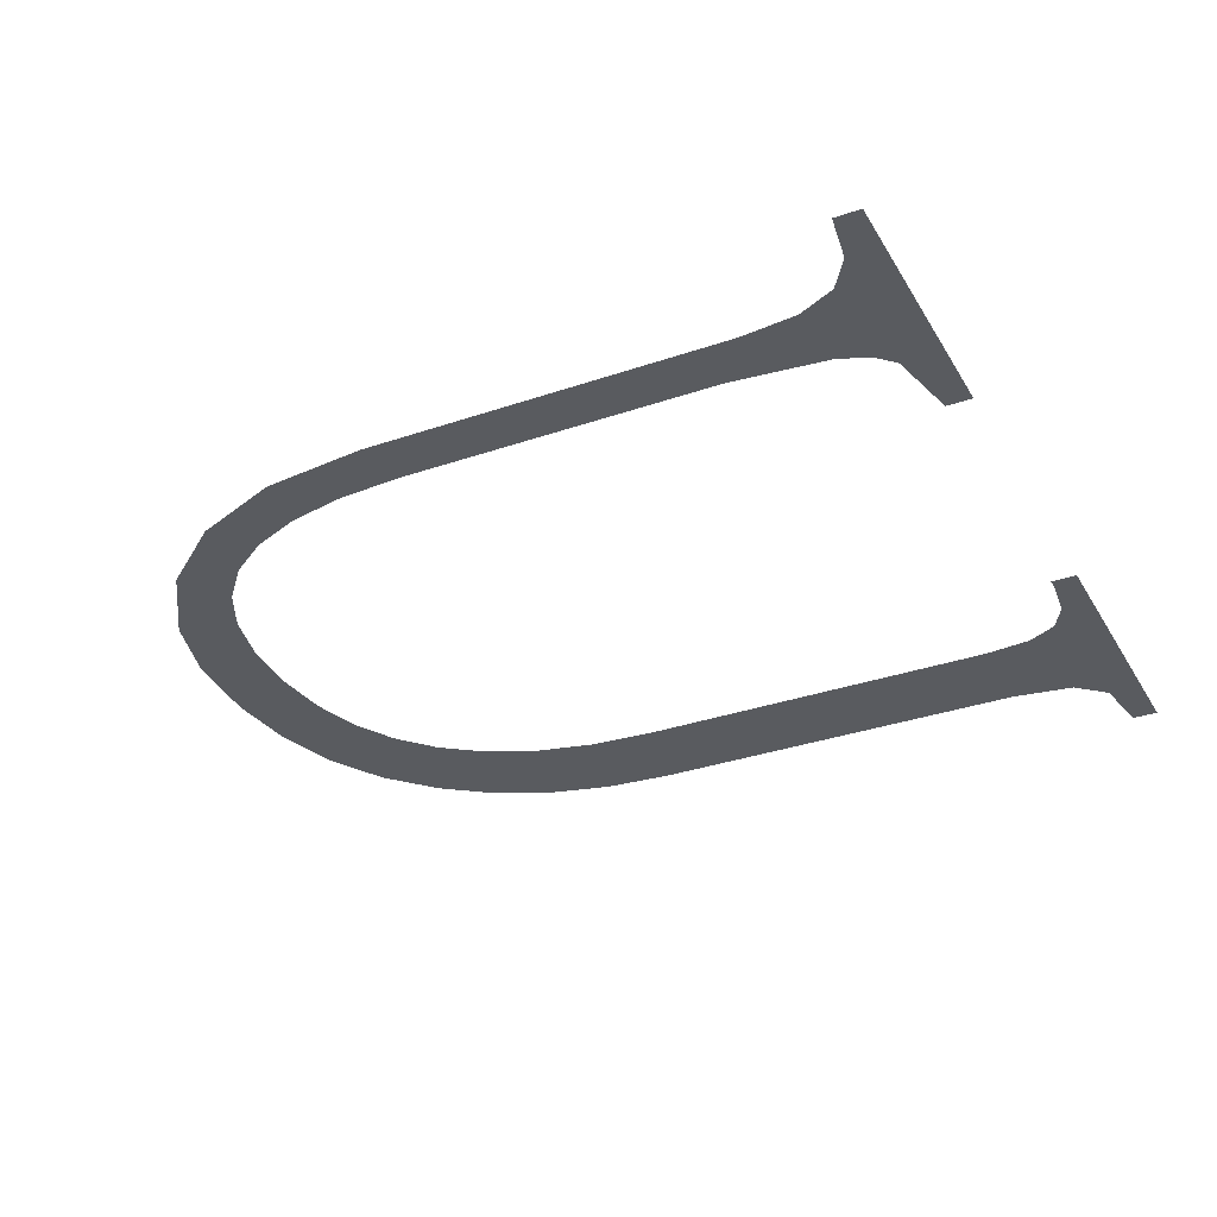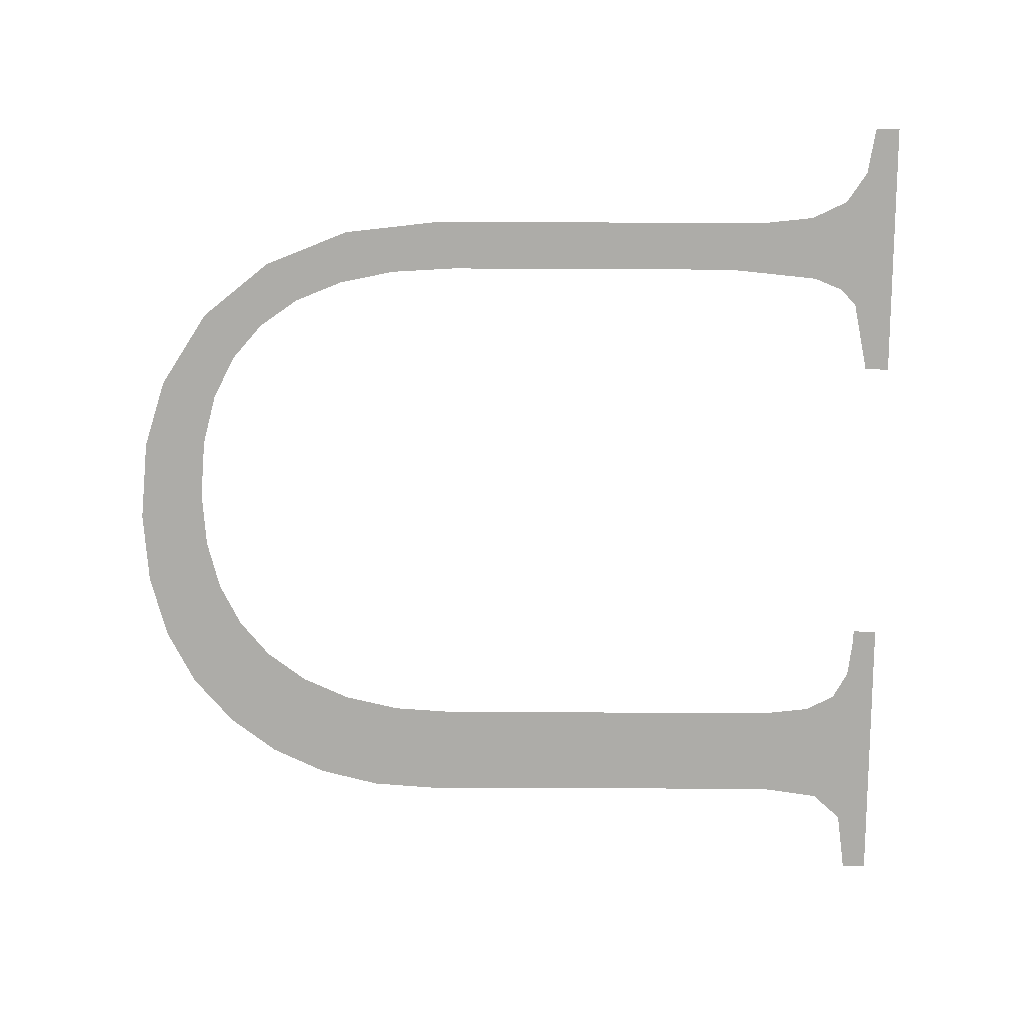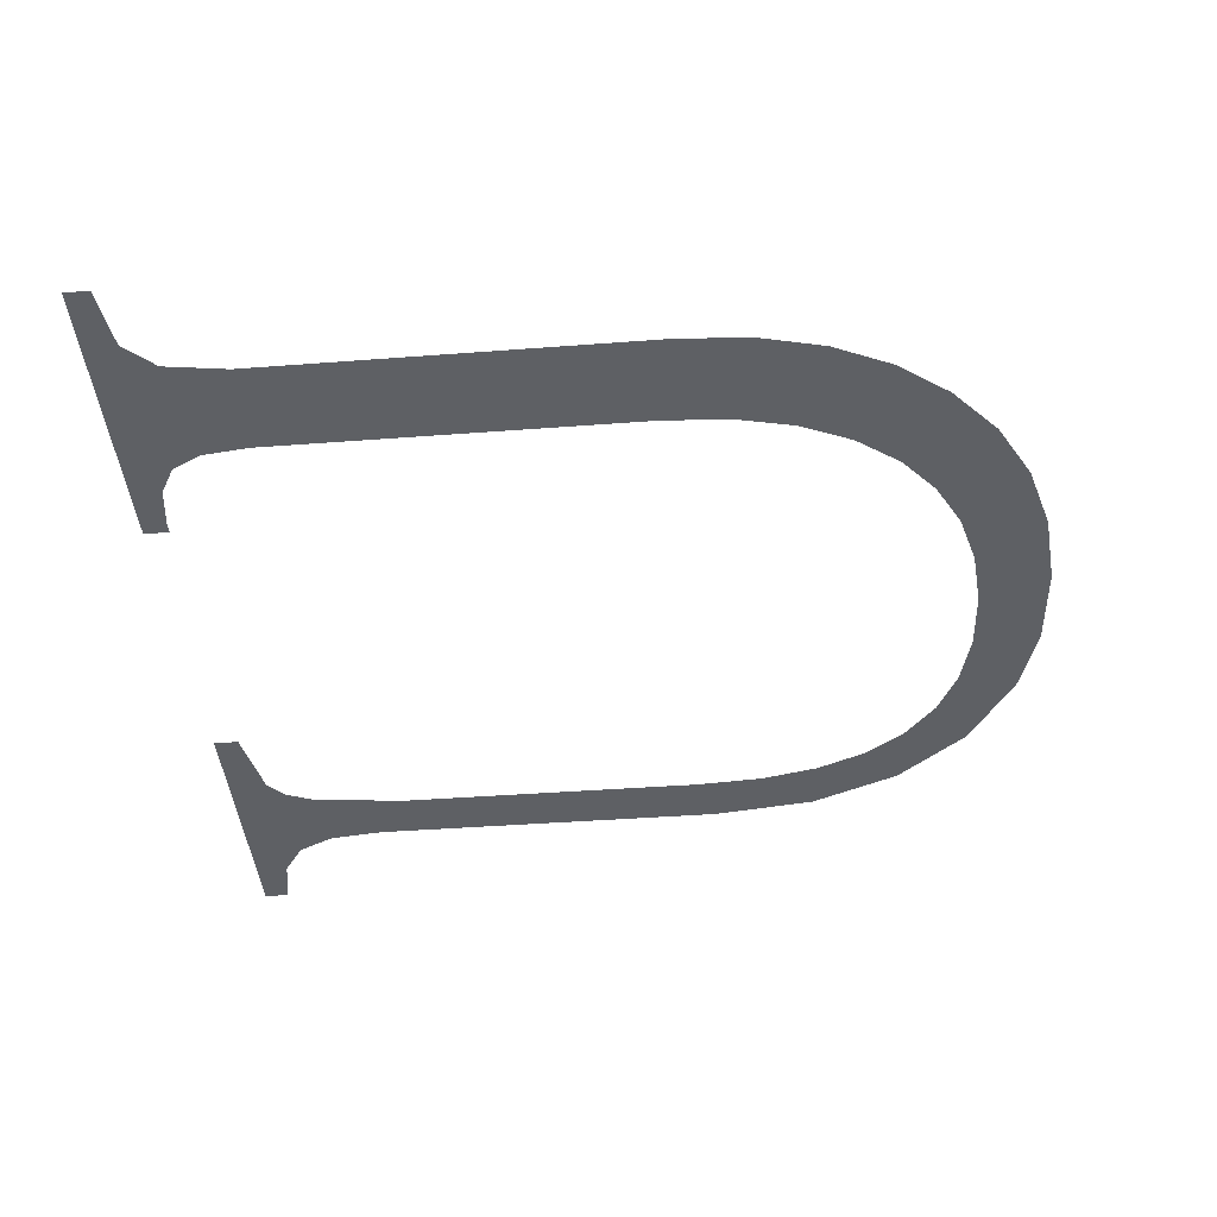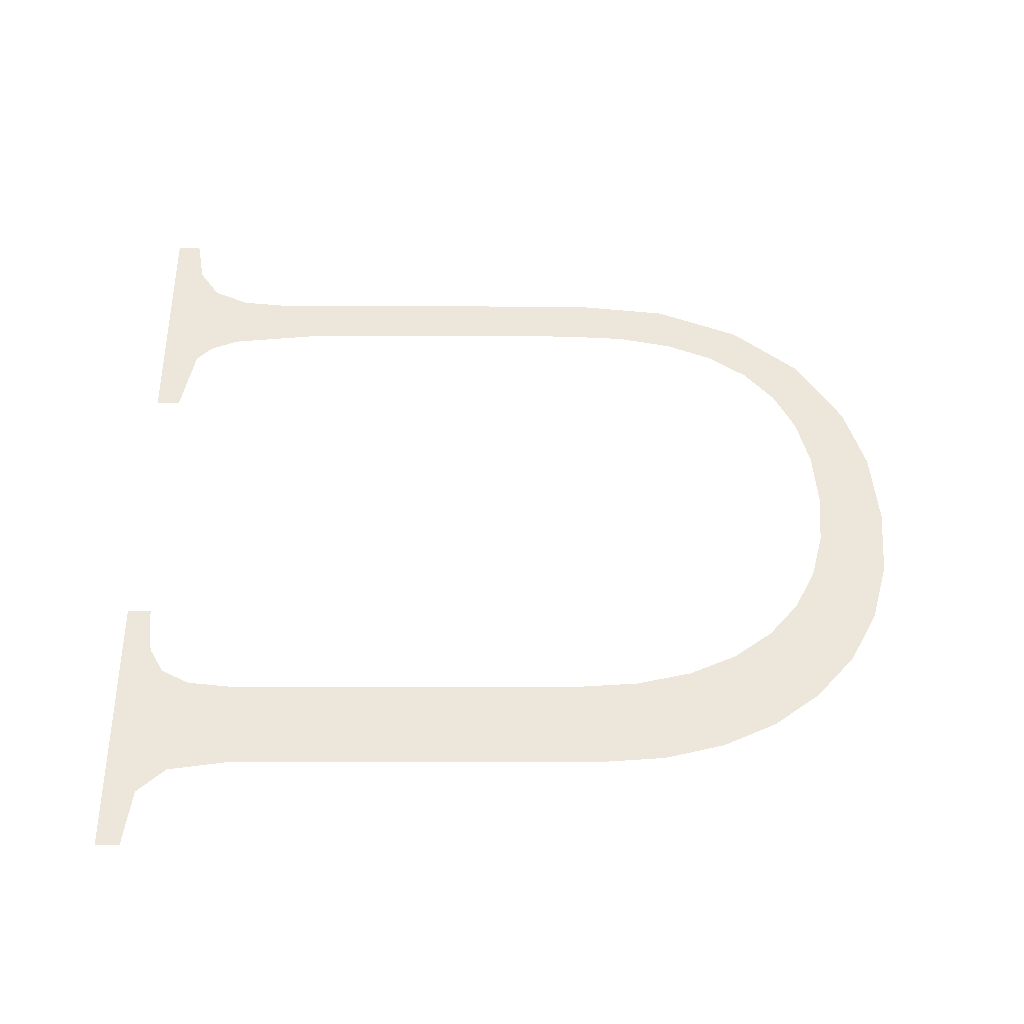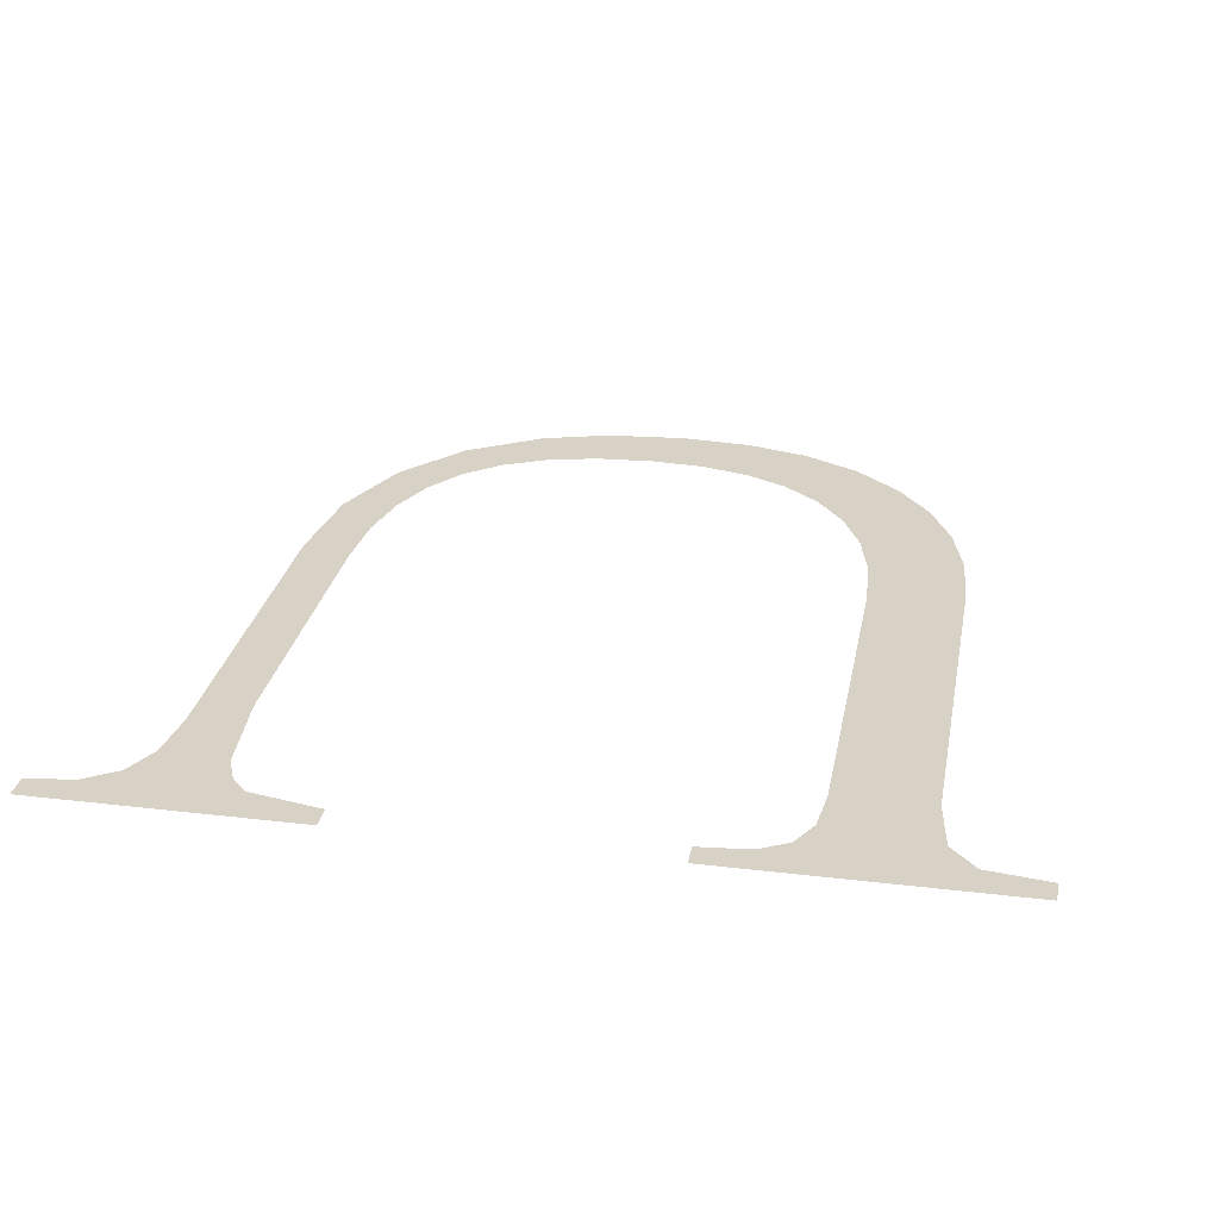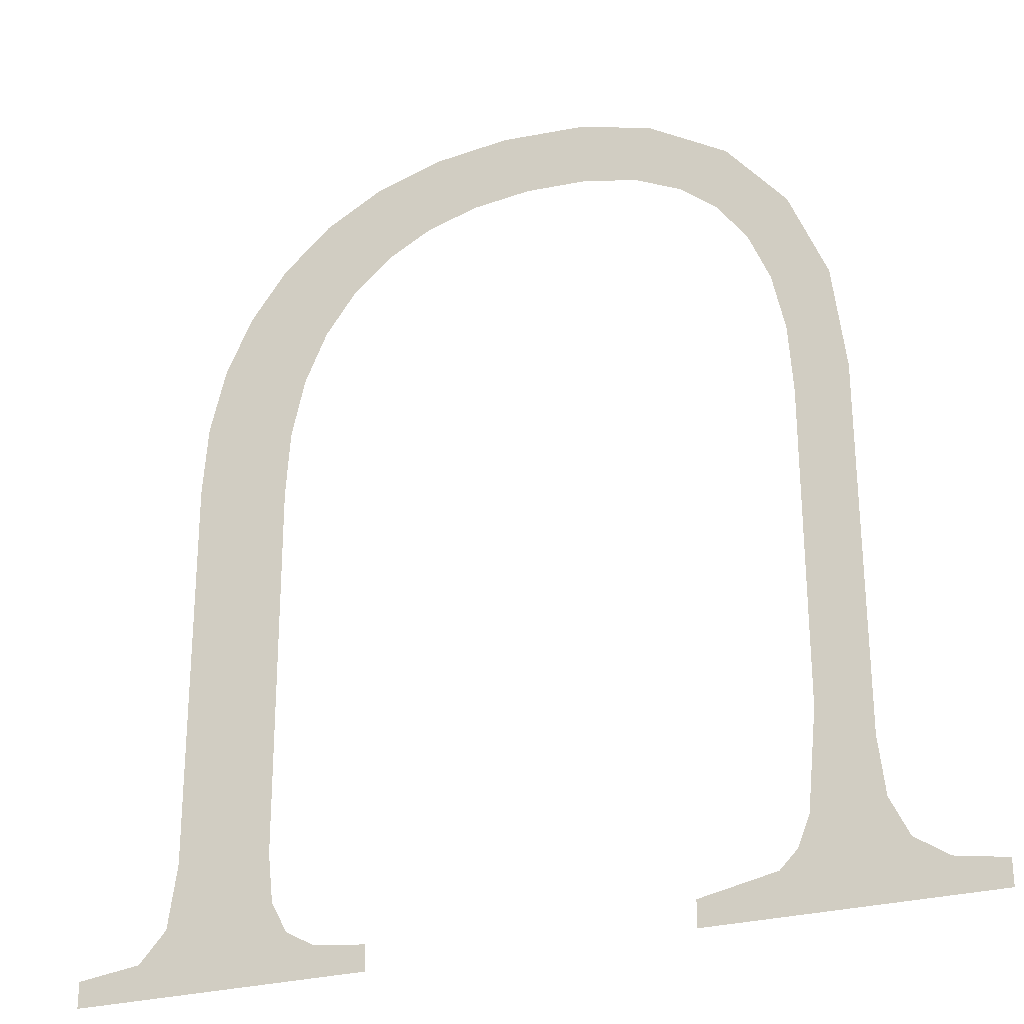
<metadata>
{"format":"obj","ext":"obj","renderer":"f3d","projection":"perspective","resolution":1024,"background":"white","views":[{"elev":-31.9,"azim":115.6,"up":"+Y"},{"elev":-76.6,"azim":89.7,"up":"+Y"},{"elev":-42.7,"azim":-84.5,"up":"+Y"},{"elev":50.9,"azim":-90.2,"up":"+Y"},{"elev":27.7,"azim":-169.6,"up":"+Y"},{"elev":-27.4,"azim":23.1,"up":"+Z"}]}
</metadata>
<code>
o mesh66/mesh66-geometry#mesh66-geometry
v 0.2689 -0.1305 0.09606
v 0.2657 -0.1305 0.09634
v 0.2657 -0.1305 0.09606
v 0.2664 -0.1305 0.09643
v 0.2667 -0.1305 0.09675
v 0.268 -0.1305 0.09656
v 0.2683 -0.1305 0.0964
v 0.2668 -0.1305 0.09742
v 0.2688 -0.1305 0.09634
v 0.2679 -0.1305 0.09689
v 0.2689 -0.1305 0.09634
v 0.2668 -0.1305 0.1016
v 0.2668 -0.1305 0.1024
v 0.267 -0.1305 0.1031
v 0.2678 -0.1305 0.0974
v 0.2673 -0.1305 0.1037
v 0.2677 -0.1305 0.1042
v 0.2678 -0.1305 0.1014
v 0.2678 -0.1305 0.1021
v 0.2682 -0.1306 0.1047
v 0.268 -0.1305 0.1027
v 0.2682 -0.1305 0.1033
v 0.2688 -0.1306 0.105
v 0.2686 -0.1305 0.1037
v 0.269 -0.1305 0.1041
v 0.2695 -0.1306 0.1052
v 0.2695 -0.1305 0.1043
v 0.27 -0.1305 0.1045
v 0.2704 -0.1306 0.1053
v 0.2706 -0.1306 0.1045
v 0.2713 -0.1306 0.1052
v 0.2713 -0.1305 0.1045
v 0.272 -0.1306 0.105
v 0.2719 -0.1305 0.1043
v 0.2723 -0.1305 0.1041
v 0.2729 -0.1305 0.1044
v 0.2727 -0.1305 0.1037
v 0.2731 -0.1305 0.1033
v 0.2735 -0.1305 0.1037
v 0.2733 -0.1305 0.1028
v 0.2734 -0.1305 0.1021
v 0.2735 -0.1305 0.1014
v 0.274 -0.1305 0.09766
v 0.2741 -0.1305 0.09706
v 0.2739 -0.1305 0.1027
v 0.2735 -0.1305 0.09803
v 0.274 -0.1305 0.1016
v 0.2743 -0.1305 0.09666
v 0.2733 -0.1305 0.097
v 0.2751 -0.1305 0.09606
v 0.2732 -0.1305 0.09668
v 0.2746 -0.1305 0.09643
v 0.273 -0.1305 0.0965
v 0.2751 -0.1305 0.09634
v 0.2722 -0.1305 0.09634
v 0.2722 -0.1305 0.09606
f 1 2 3
f 2 1 4
f 3 2 1
f 4 1 2
f 4 1 5
f 5 1 4
f 5 1 6
f 6 1 5
f 6 1 7
f 7 1 6
f 5 6 8
f 8 6 5
f 7 1 9
f 9 1 7
f 8 6 10
f 10 6 8
f 9 1 11
f 11 1 9
f 8 10 12
f 12 10 8
f 12 10 13
f 13 10 12
f 13 10 14
f 14 10 13
f 14 10 15
f 15 10 14
f 14 15 16
f 16 15 14
f 16 15 17
f 17 15 16
f 18 17 15
f 15 17 18
f 19 17 18
f 18 17 19
f 17 19 20
f 20 19 17
f 20 19 21
f 21 19 20
f 20 21 22
f 22 21 20
f 20 22 23
f 23 22 20
f 23 22 24
f 24 22 23
f 23 24 25
f 25 24 23
f 23 25 26
f 26 25 23
f 26 25 27
f 27 25 26
f 26 27 28
f 28 27 26
f 26 28 29
f 29 28 26
f 29 28 30
f 30 28 29
f 29 30 31
f 31 30 29
f 31 30 32
f 32 30 31
f 31 32 33
f 33 32 31
f 33 32 34
f 34 32 33
f 33 34 35
f 35 34 33
f 33 35 36
f 36 35 33
f 36 35 37
f 37 35 36
f 36 37 38
f 38 37 36
f 36 38 39
f 39 38 36
f 39 38 40
f 40 38 39
f 39 40 41
f 41 40 39
f 39 41 42
f 42 41 39
f 42 43 39
f 39 43 42
f 42 44 43
f 43 44 42
f 39 43 45
f 45 43 39
f 46 44 42
f 42 44 46
f 47 45 43
f 43 45 47
f 46 48 44
f 44 48 46
f 49 48 46
f 46 48 49
f 49 50 48
f 48 50 49
f 51 50 49
f 49 50 51
f 48 50 52
f 52 50 48
f 53 50 51
f 51 50 53
f 52 50 54
f 54 50 52
f 55 50 53
f 53 50 55
f 50 55 56
f 56 55 50

</code>
